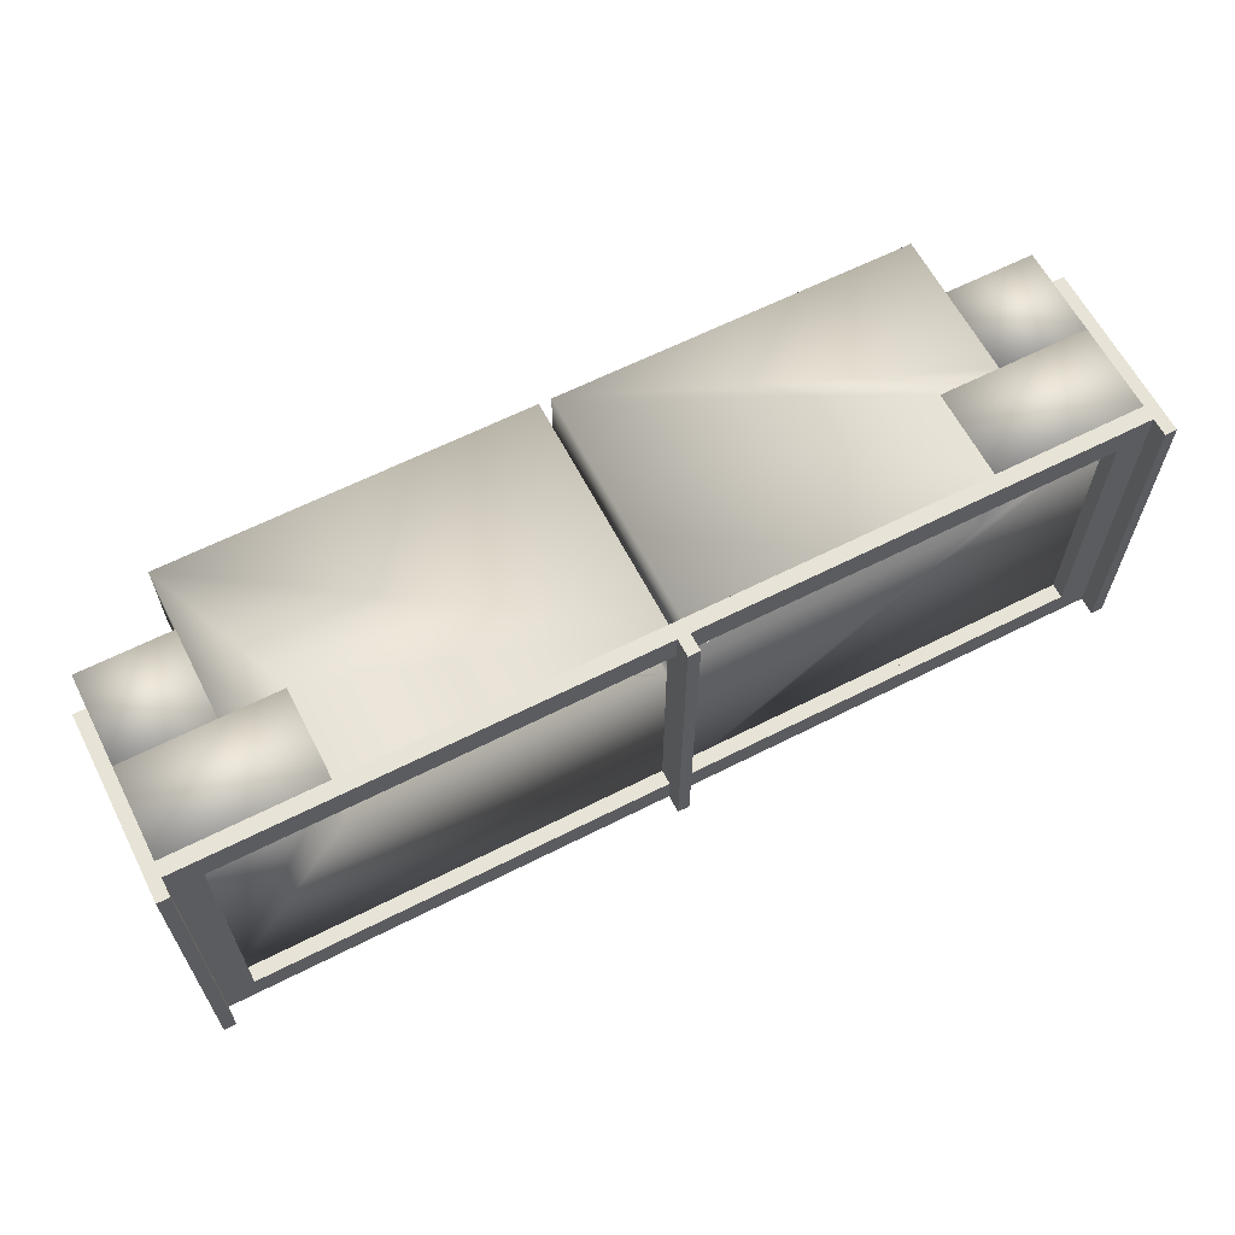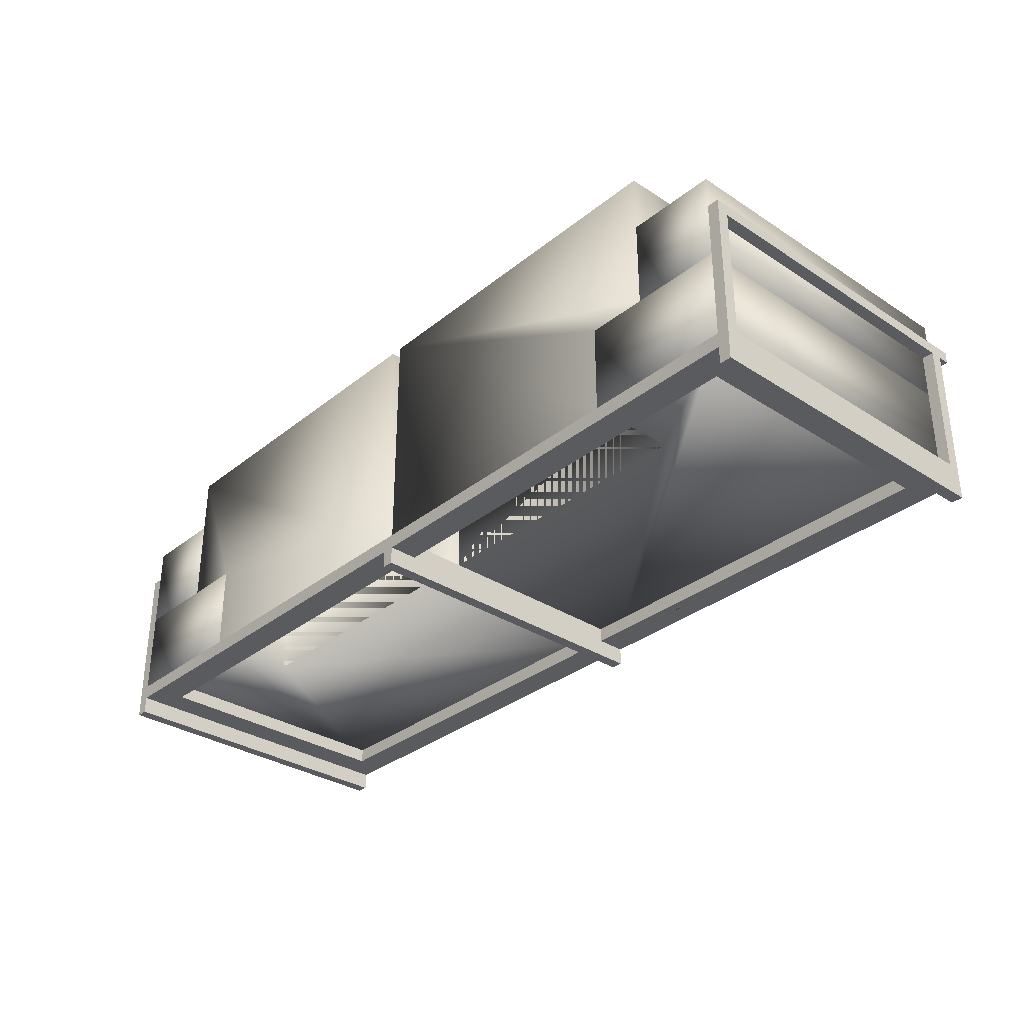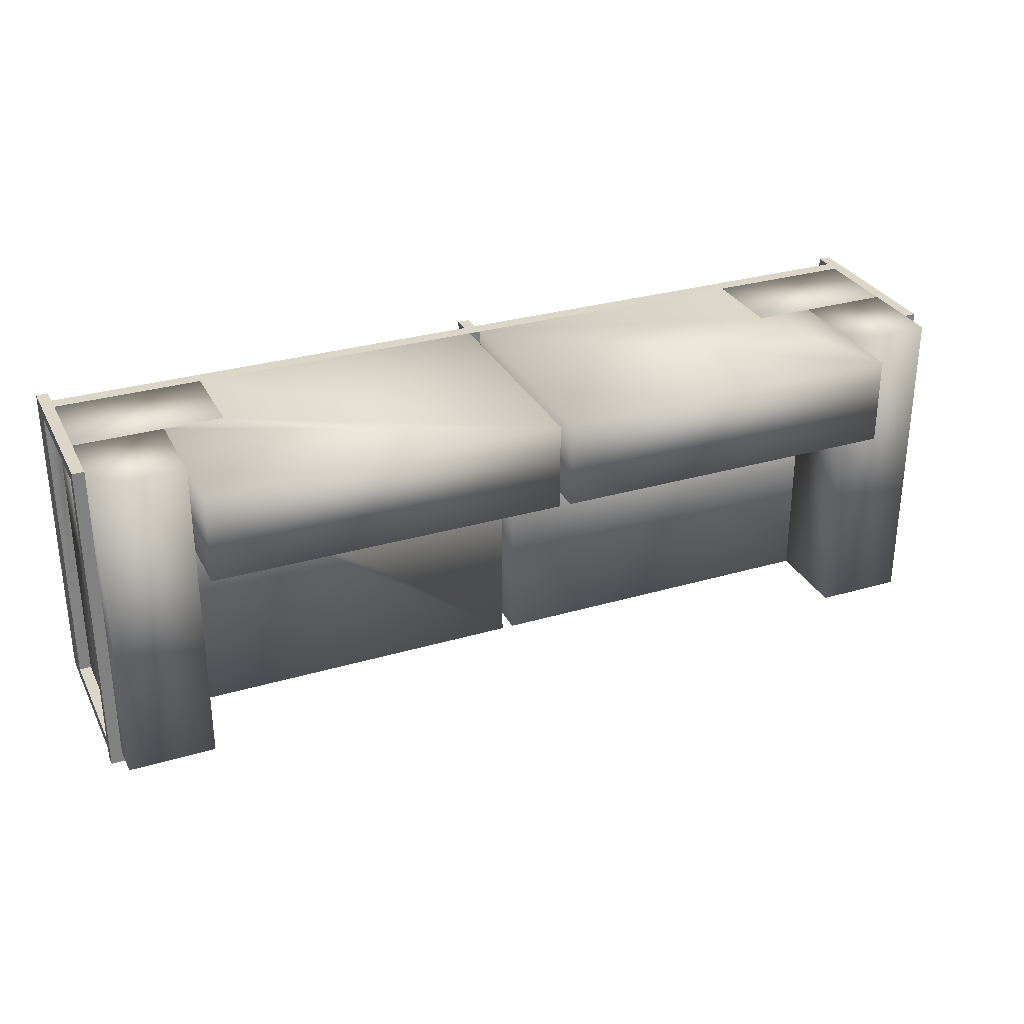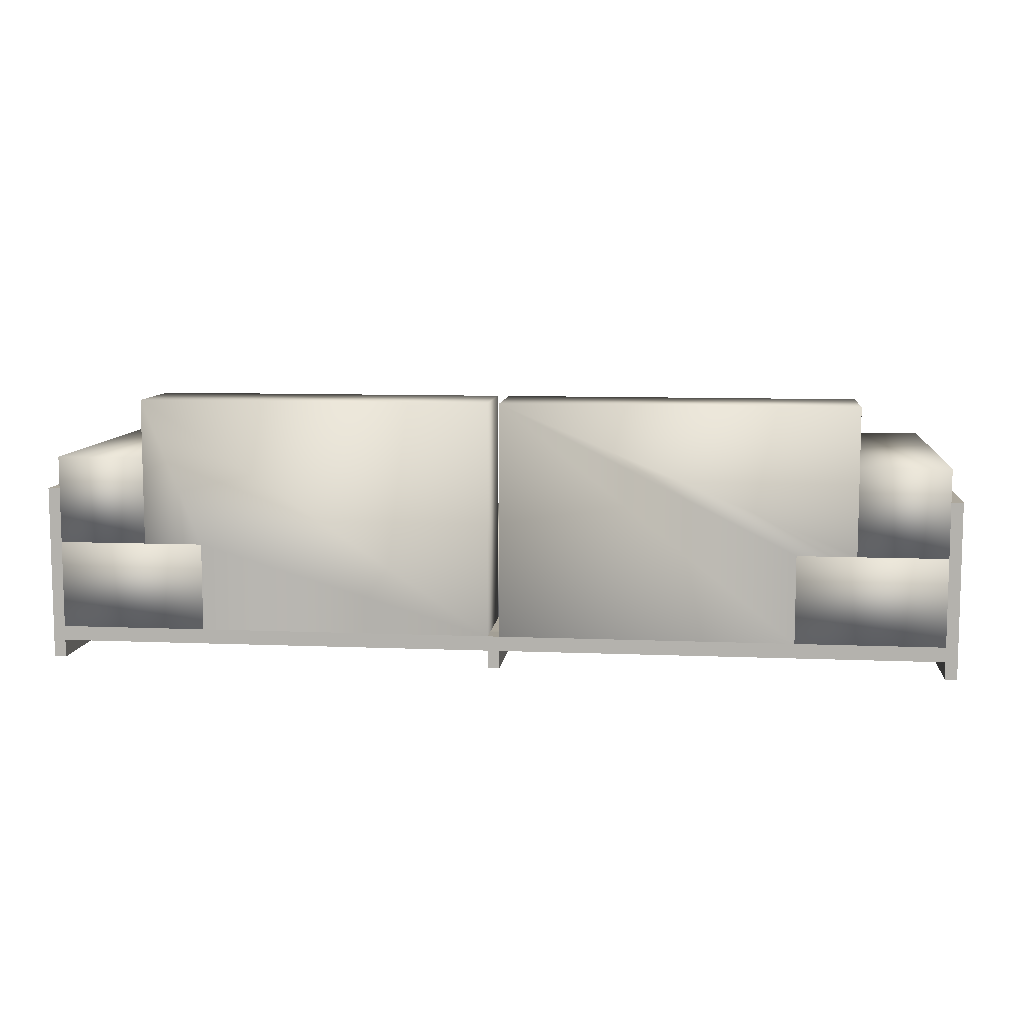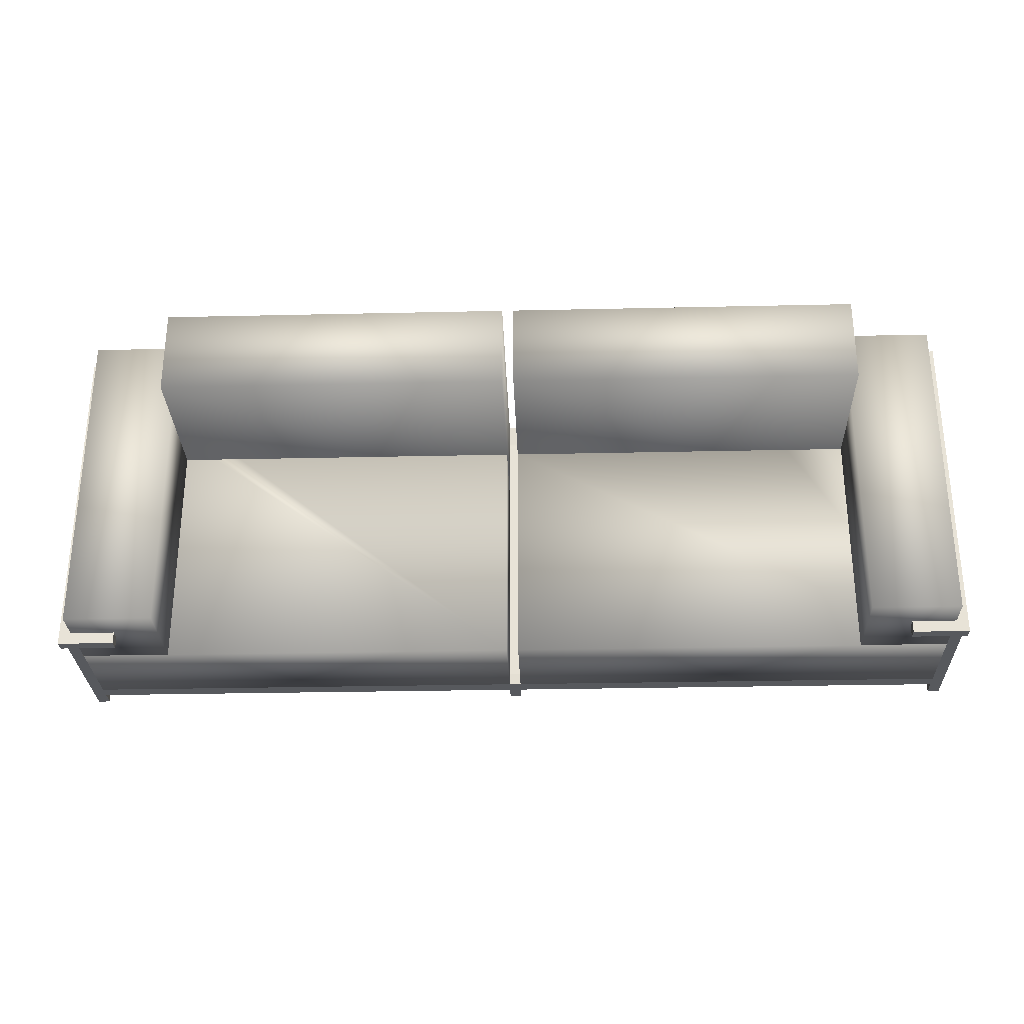
<metadata>
{"format":"obj","ext":"obj","renderer":"f3d","projection":"perspective","resolution":1024,"background":"white","views":[{"elev":62.7,"azim":-27.2,"up":"+Z"},{"elev":-32.4,"azim":47.9,"up":"+Y"},{"elev":30.2,"azim":156.9,"up":"+Z"},{"elev":8.7,"azim":6.4,"up":"+Y"},{"elev":-29.0,"azim":-178.1,"up":"+Z"}]}
</metadata>
<code>
v 0.01349 0.1688 0.06992
v -0.3349 0.1688 0.157
v 0.01349 0.1688 0.157
v -0.3349 0.1688 0.06992
v 0.01349 -0.06348 0.157
v -0.3349 -0.06348 0.06992
v -0.3349 0.02363 0.157
v -0.2769 0.02363 0.157
v 0.01349 -0.06348 0.06992
v -0.2769 -0.06348 0.157
v -0.3349 -0.06348 0.157
v -0.3363 -0.06348 0.157
v 0.0251 0.1688 0.157
v 0.3735 0.02363 0.157
v 0.3735 0.1688 0.157
v 0.3155 0.02363 0.157
v 0.3735 0.1688 0.06992
v 0.3155 -0.06348 0.157
v 0.3735 -0.06348 0.157
v 0.0251 0.1688 0.06992
v 0.0251 -0.06348 0.157
v 0.3735 -0.06348 0.06992
v 0.0251 -0.06348 0.06992
v 0.3736 -0.06348 0.157
v 0.3736 0.02363 0.157
v 0.4606 0.02363 0.157
v 0.3735 0.02363 -0.1624
v 0.4606 0.02363 -0.1624
v 0.3735 0.1107 -0.1624
v 0.4606 0.1107 0.157
v 0.4606 0.1107 -0.1624
v 0.3735 0.1107 0.157
v -0.3349 0.1107 0.157
v -0.3349 0.02363 -0.1624
v -0.3349 0.1107 -0.1624
v -0.422 0.1107 -0.1624
v -0.422 0.02363 0.157
v -0.422 0.02363 -0.1624
v -0.422 0.1107 0.157
v 0.0251 0.02363 -0.1624
v 0.4606 -0.06348 -0.1624
v 0.0251 -0.06348 -0.1624
v 0.4606 -0.06348 0.157
v 0.3155 -0.06348 0.06992
v 0.0251 0.02363 0.06992
v 0.3155 0.02363 0.06992
v 0.01349 -0.06348 -0.1624
v -0.422 -0.06348 -0.1624
v 0.01349 0.02363 -0.1624
v -0.2769 -0.06348 0.06992
v -0.422 -0.06348 0.157
v 0.01349 0.02363 0.06992
v -0.2769 0.02363 0.06992
v -0.422 -0.06348 -0.1507
v -0.4336 -0.06348 -0.1333
v -0.422 -0.06348 -0.1333
v -0.4336 -0.06348 -0.1507
v -0.393 -0.06348 0.128
v -0.422 -0.07799 -0.1333
v -0.393 -0.06348 -0.1624
v 0.4722 -0.06348 -0.1507
v -0.4336 0.06718 -0.1507
v -0.4336 -0.09541 -0.1624
v -0.4336 -0.06348 0.1454
v 0.01349 -0.06348 -0.1333
v -0.422 -0.09541 -0.1333
v 0.4606 -0.06348 -0.1507
v -0.422 0.06718 -0.1507
v -0.4336 0.06718 -0.1624
v -0.4336 -0.09541 -0.1333
v -0.422 -0.06348 0.1454
v -0.4336 -0.09541 0.157
v 0.01349 -0.07799 -0.1333
v -0.422 -0.09541 0.157
v -0.422 -0.07799 -0.1624
v 0.0251 -0.06348 -0.1333
v 0.4606 0.06718 -0.1507
v -0.4336 0.07851 -0.1624
v -0.422 0.06718 0.1454
v -0.4336 0.06718 0.157
v -0.393 -0.07799 -0.1624
v 0.01349 -0.07799 -0.1624
v 0.01349 -0.06348 0.128
v -0.422 -0.07799 0.157
v -0.422 -0.09541 -0.1624
v -0.422 0.06718 -0.1624
v 0.0251 -0.07799 -0.1624
v 0.4316 -0.06348 -0.1333
v 0.4722 0.06718 -0.1507
v -0.4336 0.07851 0.157
v -0.4336 0.06718 -0.174
v -0.393 -0.06348 0.157
v -0.4336 0.06718 0.1454
v -0.393 -0.07799 0.128
v 0.01349 -0.07799 0.128
v 0.4606 -0.07799 -0.1624
v 0.4316 -0.06348 0.128
v 0.4316 -0.07799 -0.1333
v 0.0251 -0.06348 0.128
v 0.4722 0.06718 -0.1624
v 0.4722 0.06718 0.157
v -0.422 0.06718 0.157
v -0.422 0.07851 0.157
v -0.422 0.07851 -0.1624
v -0.4336 0.07851 -0.174
v -0.3785 0.06718 -0.1624
v -0.393 -0.07799 0.157
v 0.4606 -0.06348 0.1457
v 0.01349 -0.09541 -0.1624
v 0.4606 0.06718 -0.1624
v 0.0251 -0.07799 -0.1333
v 0.0251 -0.07799 0.128
v 0.4722 -0.09541 -0.1624
v 0.4722 0.07851 -0.1624
v 0.4606 0.06718 0.157
v -0.3785 0.07851 -0.1624
v -0.3785 0.06718 -0.174
v 0.01349 -0.07799 0.157
v 0.0251 -0.09541 -0.1624
v 0.4606 -0.09541 -0.1624
v 0.4316 -0.07799 0.128
v 0.4722 -0.06348 0.1457
v 0.4722 -0.09541 0.157
v 0.4722 0.06718 -0.174
v 0.4722 0.07851 0.157
v -0.3785 0.07851 -0.174
v 0.0251 -0.07799 0.157
v 0.0251 -0.09541 0.157
v 0.01349 -0.09541 0.157
v 0.4606 -0.07799 0.157
v 0.4722 0.06718 0.1457
v 0.4171 0.06718 -0.1624
v 0.4722 0.07851 -0.174
v 0.4606 0.07851 0.157
v 0.4606 0.06718 0.1457
v 0.4606 -0.09541 0.157
v 0.4606 0.07851 -0.1624
v 0.4171 0.07851 -0.1624
v 0.4171 0.06718 -0.174
v 0.4171 0.07851 -0.174
g mesh1_mesh1-geometry
f 1 2 3
f 2 1 4
f 3 2 1
f 4 1 2
f 2 5 3
f 3 5 2
f 5 1 3
f 3 1 5
f 1 6 4
f 4 6 1
f 4 7 2
f 2 7 4
f 5 2 8
f 8 2 5
f 1 5 9
f 9 5 1
f 6 1 9
f 9 1 6
f 6 7 4
f 4 7 6
f 8 2 7
f 7 2 8
f 10 5 8
f 8 5 10
f 7 6 11
f 11 6 7
g mesh2_mesh2-geometry
l 11 12
g mesh3_mesh3-geometry
f 13 14 15
f 14 13 16
f 15 14 13
f 16 13 14
f 14 17 15
f 15 17 14
f 17 13 15
f 15 13 17
f 16 13 18
f 18 13 16
f 19 17 14
f 14 17 19
f 13 17 20
f 20 17 13
f 18 13 21
f 21 13 18
f 17 19 22
f 22 19 17
f 17 23 20
f 20 23 17
f 23 13 20
f 20 13 23
f 13 23 21
f 21 23 13
f 23 17 22
f 22 17 23
g mesh4_mesh4-geometry
l 24 19
g mesh5_mesh5-geometry
l 14 25
g mesh6_mesh6-geometry
f 26 27 28
f 27 26 14
f 28 27 26
f 14 26 27
f 29 28 27
f 27 28 29
f 28 30 26
f 26 30 28
f 30 14 26
f 26 14 30
f 14 29 27
f 27 29 14
f 28 29 31
f 31 29 28
f 30 28 31
f 31 28 30
f 14 30 32
f 32 30 14
f 29 14 32
f 32 14 29
f 29 30 31
f 31 30 29
f 30 29 32
f 32 29 30
g mesh7_mesh7-geometry
f 33 34 35
f 34 33 7
f 35 34 33
f 7 33 34
f 34 36 35
f 35 36 34
f 36 33 35
f 35 33 36
f 33 37 7
f 7 37 33
f 37 34 7
f 7 34 37
f 36 34 38
f 38 34 36
f 33 36 39
f 39 36 33
f 37 33 39
f 39 33 37
f 34 37 38
f 38 37 34
f 37 36 38
f 38 36 37
f 36 37 39
f 39 37 36
g mesh8_mesh8-geometry
f 40 41 42
f 41 40 28
f 42 41 40
f 28 40 41
f 43 42 41
f 41 42 43
f 23 40 42
f 42 40 23
f 40 26 28
f 28 26 40
f 26 41 28
f 28 41 26
f 42 43 44
f 44 43 42
f 41 26 43
f 43 26 41
f 40 23 45
f 45 23 40
f 42 44 23
f 23 44 42
f 26 40 46
f 46 40 26
f 44 43 18
f 18 43 44
f 16 43 26
f 26 43 16
f 23 46 45
f 45 46 23
f 46 40 45
f 45 40 46
f 46 23 44
f 44 23 46
f 26 46 16
f 16 46 26
f 43 16 18
f 18 16 43
f 16 44 18
f 18 44 16
f 44 16 46
f 46 16 44
g mesh9_mesh9-geometry
f 38 47 48
f 47 38 49
f 48 47 38
f 49 38 47
f 47 50 48
f 48 50 47
f 51 38 48
f 48 38 51
f 38 52 49
f 49 52 38
f 49 9 47
f 47 9 49
f 50 47 9
f 9 47 50
f 48 50 10
f 10 50 48
f 38 51 37
f 37 51 38
f 48 10 51
f 51 10 48
f 52 38 53
f 53 38 52
f 9 49 52
f 52 49 9
f 9 53 50
f 50 53 9
f 53 10 50
f 50 10 53
f 10 37 51
f 51 37 10
f 8 38 37
f 37 38 8
f 53 38 8
f 8 38 53
f 53 9 52
f 52 9 53
f 10 53 8
f 8 53 10
f 37 10 8
f 8 10 37
g mesh10_mesh10-geometry
f 54 55 56
f 55 54 57
f 55 58 56
f 59 56 55
f 56 60 54
f 56 61 54
f 54 62 57
f 63 55 57
f 64 58 55
f 60 56 58
f 59 65 56
f 59 55 66
f 54 60 48
f 65 61 56
f 54 61 67
f 62 54 68
f 69 57 62
f 55 63 70
f 63 57 69
f 71 58 64
f 55 72 64
f 65 59 73
f 66 55 70
f 59 74 66
f 66 75 59
f 60 75 48
f 48 41 60
f 54 41 48
f 76 61 65
f 61 77 67
f 54 67 41
f 69 62 78
f 63 66 70
f 72 55 70
f 69 75 63
f 51 58 71
f 64 79 71
f 80 64 72
f 75 60 81
f 60 82 81
f 75 73 59
f 73 83 65
f 66 72 70
f 74 59 84
f 72 66 74
f 75 66 85
f 81 59 75
f 48 75 86
f 41 87 60
f 88 61 76
f 83 76 65
f 77 61 89
f 80 90 62
f 86 75 69
f 78 62 90
f 78 91 69
f 66 63 85
f 63 75 85
f 58 51 92
f 79 64 93
f 64 80 93
f 74 80 72
f 83 94 58
f 94 59 81
f 82 75 81
f 60 87 82
f 73 75 82
f 83 73 95
f 94 84 59
f 84 80 74
f 41 96 87
f 97 61 88
f 76 98 88
f 83 99 76
f 61 100 89
f 101 77 89
f 80 51 102
f 103 80 102
f 80 103 90
f 90 104 78
f 91 78 105
f 91 106 69
f 51 107 92
f 92 108 58
f 94 83 95
f 58 99 83
f 87 109 82
f 82 95 73
f 84 94 107
f 51 80 84
f 110 96 41
f 96 98 87
f 108 61 97
f 98 97 88
f 98 76 111
f 112 76 99
f 61 113 100
f 114 89 100
f 77 101 115
f 89 114 101
f 104 90 103
f 116 105 78
f 105 117 91
f 106 91 117
f 107 51 84
f 118 92 107
f 108 92 43
f 58 108 97
f 118 94 95
f 58 97 99
f 109 87 119
f 109 118 82
f 82 118 95
f 94 118 107
f 110 120 96
f 96 121 98
f 87 98 111
f 61 108 122
f 97 98 121
f 76 112 111
f 97 112 99
f 113 61 123
f 113 110 100
f 124 114 100
f 43 101 115
f 125 115 101
f 101 114 125
f 105 116 126
f 117 105 126
f 127 92 118
f 127 43 92
f 87 128 119
f 128 109 119
f 118 109 129
f 110 113 120
f 120 130 96
f 121 96 130
f 127 87 111
f 108 131 122
f 122 123 61
f 112 97 121
f 127 111 112
f 123 120 113
f 100 132 124
f 114 124 133
f 101 43 130
f 101 122 131
f 115 125 134
f 114 134 125
f 118 128 127
f 43 127 130
f 131 108 135
f 128 87 127
f 109 128 129
f 128 118 129
f 130 120 136
f 130 112 121
f 123 122 101
f 112 130 127
f 120 123 136
f 134 114 137
f 132 138 139
f 114 133 138
f 139 124 132
f 133 124 140
f 136 101 130
f 101 136 123
f 140 139 138
f 140 138 133
f 139 140 124
g mesh10_mesh10-geometry
f 56 55 54
f 57 54 55
f 56 58 55
f 55 56 59
f 54 60 56
f 54 61 56
f 57 62 54
f 57 55 63
f 55 58 64
f 58 56 60
f 56 65 59
f 66 55 59
f 48 60 54
f 56 61 65
f 67 61 54
f 68 54 62
f 62 57 69
f 70 63 55
f 69 57 63
f 64 58 71
f 64 72 55
f 58 81 60
f 60 81 58
f 73 59 65
f 70 55 66
f 66 74 59
f 59 75 66
f 48 75 60
f 60 41 48
f 48 41 54
f 86 54 48
f 48 54 86
f 65 61 76
f 67 77 61
f 41 67 54
f 54 86 68
f 68 86 54
f 86 62 68
f 68 62 86
f 80 68 62
f 62 68 80
f 62 86 69
f 69 86 62
f 78 62 69
f 70 66 63
f 70 55 72
f 63 75 69
f 71 58 51
f 71 79 64
f 72 64 80
f 81 58 94
f 94 58 81
f 81 60 75
f 81 82 60
f 59 73 75
f 65 83 73
f 70 72 66
f 84 59 74
f 74 66 72
f 85 66 75
f 75 59 81
f 86 75 48
f 60 87 41
f 76 61 88
f 65 76 83
f 89 61 77
f 77 41 67
f 67 41 77
f 68 103 86
f 86 103 68
f 68 80 102
f 102 80 68
f 62 90 80
f 69 75 86
f 104 69 86
f 86 69 104
f 90 62 78
f 69 104 78
f 78 104 69
f 69 91 78
f 106 78 69
f 69 78 106
f 85 63 66
f 85 75 63
f 92 51 58
f 79 51 71
f 71 51 79
f 93 64 79
f 93 80 64
f 72 80 74
f 58 94 83
f 81 59 94
f 81 75 82
f 82 87 60
f 82 75 73
f 95 73 83
f 59 84 94
f 74 80 84
f 87 96 41
f 88 61 97
f 88 98 76
f 76 99 83
f 89 100 61
f 89 77 101
f 110 89 77
f 77 89 110
f 41 77 110
f 110 77 41
f 103 68 102
f 102 68 103
f 86 103 104
f 104 103 86
f 102 51 80
f 79 80 102
f 102 80 79
f 102 80 103
f 90 103 80
f 78 104 90
f 105 78 91
f 69 106 91
f 78 106 116
f 116 106 78
f 92 107 51
f 58 108 92
f 51 79 102
f 102 79 51
f 80 79 93
f 93 79 80
f 95 83 94
f 83 99 58
f 82 109 87
f 73 95 82
f 107 94 84
f 84 80 51
f 41 96 110
f 87 98 96
f 97 61 108
f 88 97 98
f 111 76 98
f 99 76 112
f 100 113 61
f 100 89 114
f 89 110 100
f 100 110 89
f 115 101 77
f 101 114 89
f 115 110 77
f 77 110 115
f 103 90 104
f 78 105 116
f 91 117 105
f 117 91 106
f 117 116 106
f 106 116 117
f 84 51 107
f 107 92 118
f 43 92 108
f 97 108 58
f 95 94 118
f 99 97 58
f 119 87 109
f 82 118 109
f 95 118 82
f 107 118 94
f 96 120 110
f 98 121 96
f 111 98 87
f 122 108 61
f 121 98 97
f 111 112 76
f 99 112 97
f 123 61 113
f 100 110 113
f 110 114 100
f 100 114 110
f 132 114 100
f 100 114 132
f 100 114 124
f 115 101 43
f 131 115 101
f 101 115 131
f 101 115 125
f 125 114 101
f 110 115 137
f 137 115 110
f 126 116 105
f 126 105 117
f 116 117 126
f 126 117 116
f 118 92 127
f 92 43 127
f 43 135 108
f 108 135 43
f 119 128 87
f 119 109 128
f 129 109 118
f 120 113 110
f 96 130 120
f 130 96 121
f 111 87 127
f 122 131 108
f 61 123 122
f 121 97 112
f 112 111 127
f 113 120 123
f 114 110 137
f 137 110 114
f 114 132 138
f 138 132 114
f 124 132 100
f 133 124 114
f 130 43 101
f 135 43 115
f 115 43 135
f 115 131 135
f 135 131 115
f 131 122 101
f 134 125 115
f 125 134 114
f 137 115 134
f 134 115 137
f 127 128 118
f 130 127 43
f 135 108 131
f 127 87 128
f 129 128 109
f 129 118 128
f 136 120 130
f 121 112 130
f 101 122 123
f 127 130 112
f 136 123 120
f 137 114 134
f 139 138 132
f 138 133 114
f 132 124 139
f 140 124 133
f 130 101 136
f 123 136 101
f 138 139 140
f 133 138 140
f 124 140 139
g mesh11_mesh11-geometry
l 77 110
g mesh12_mesh12-geometry
l 68 86

</code>
